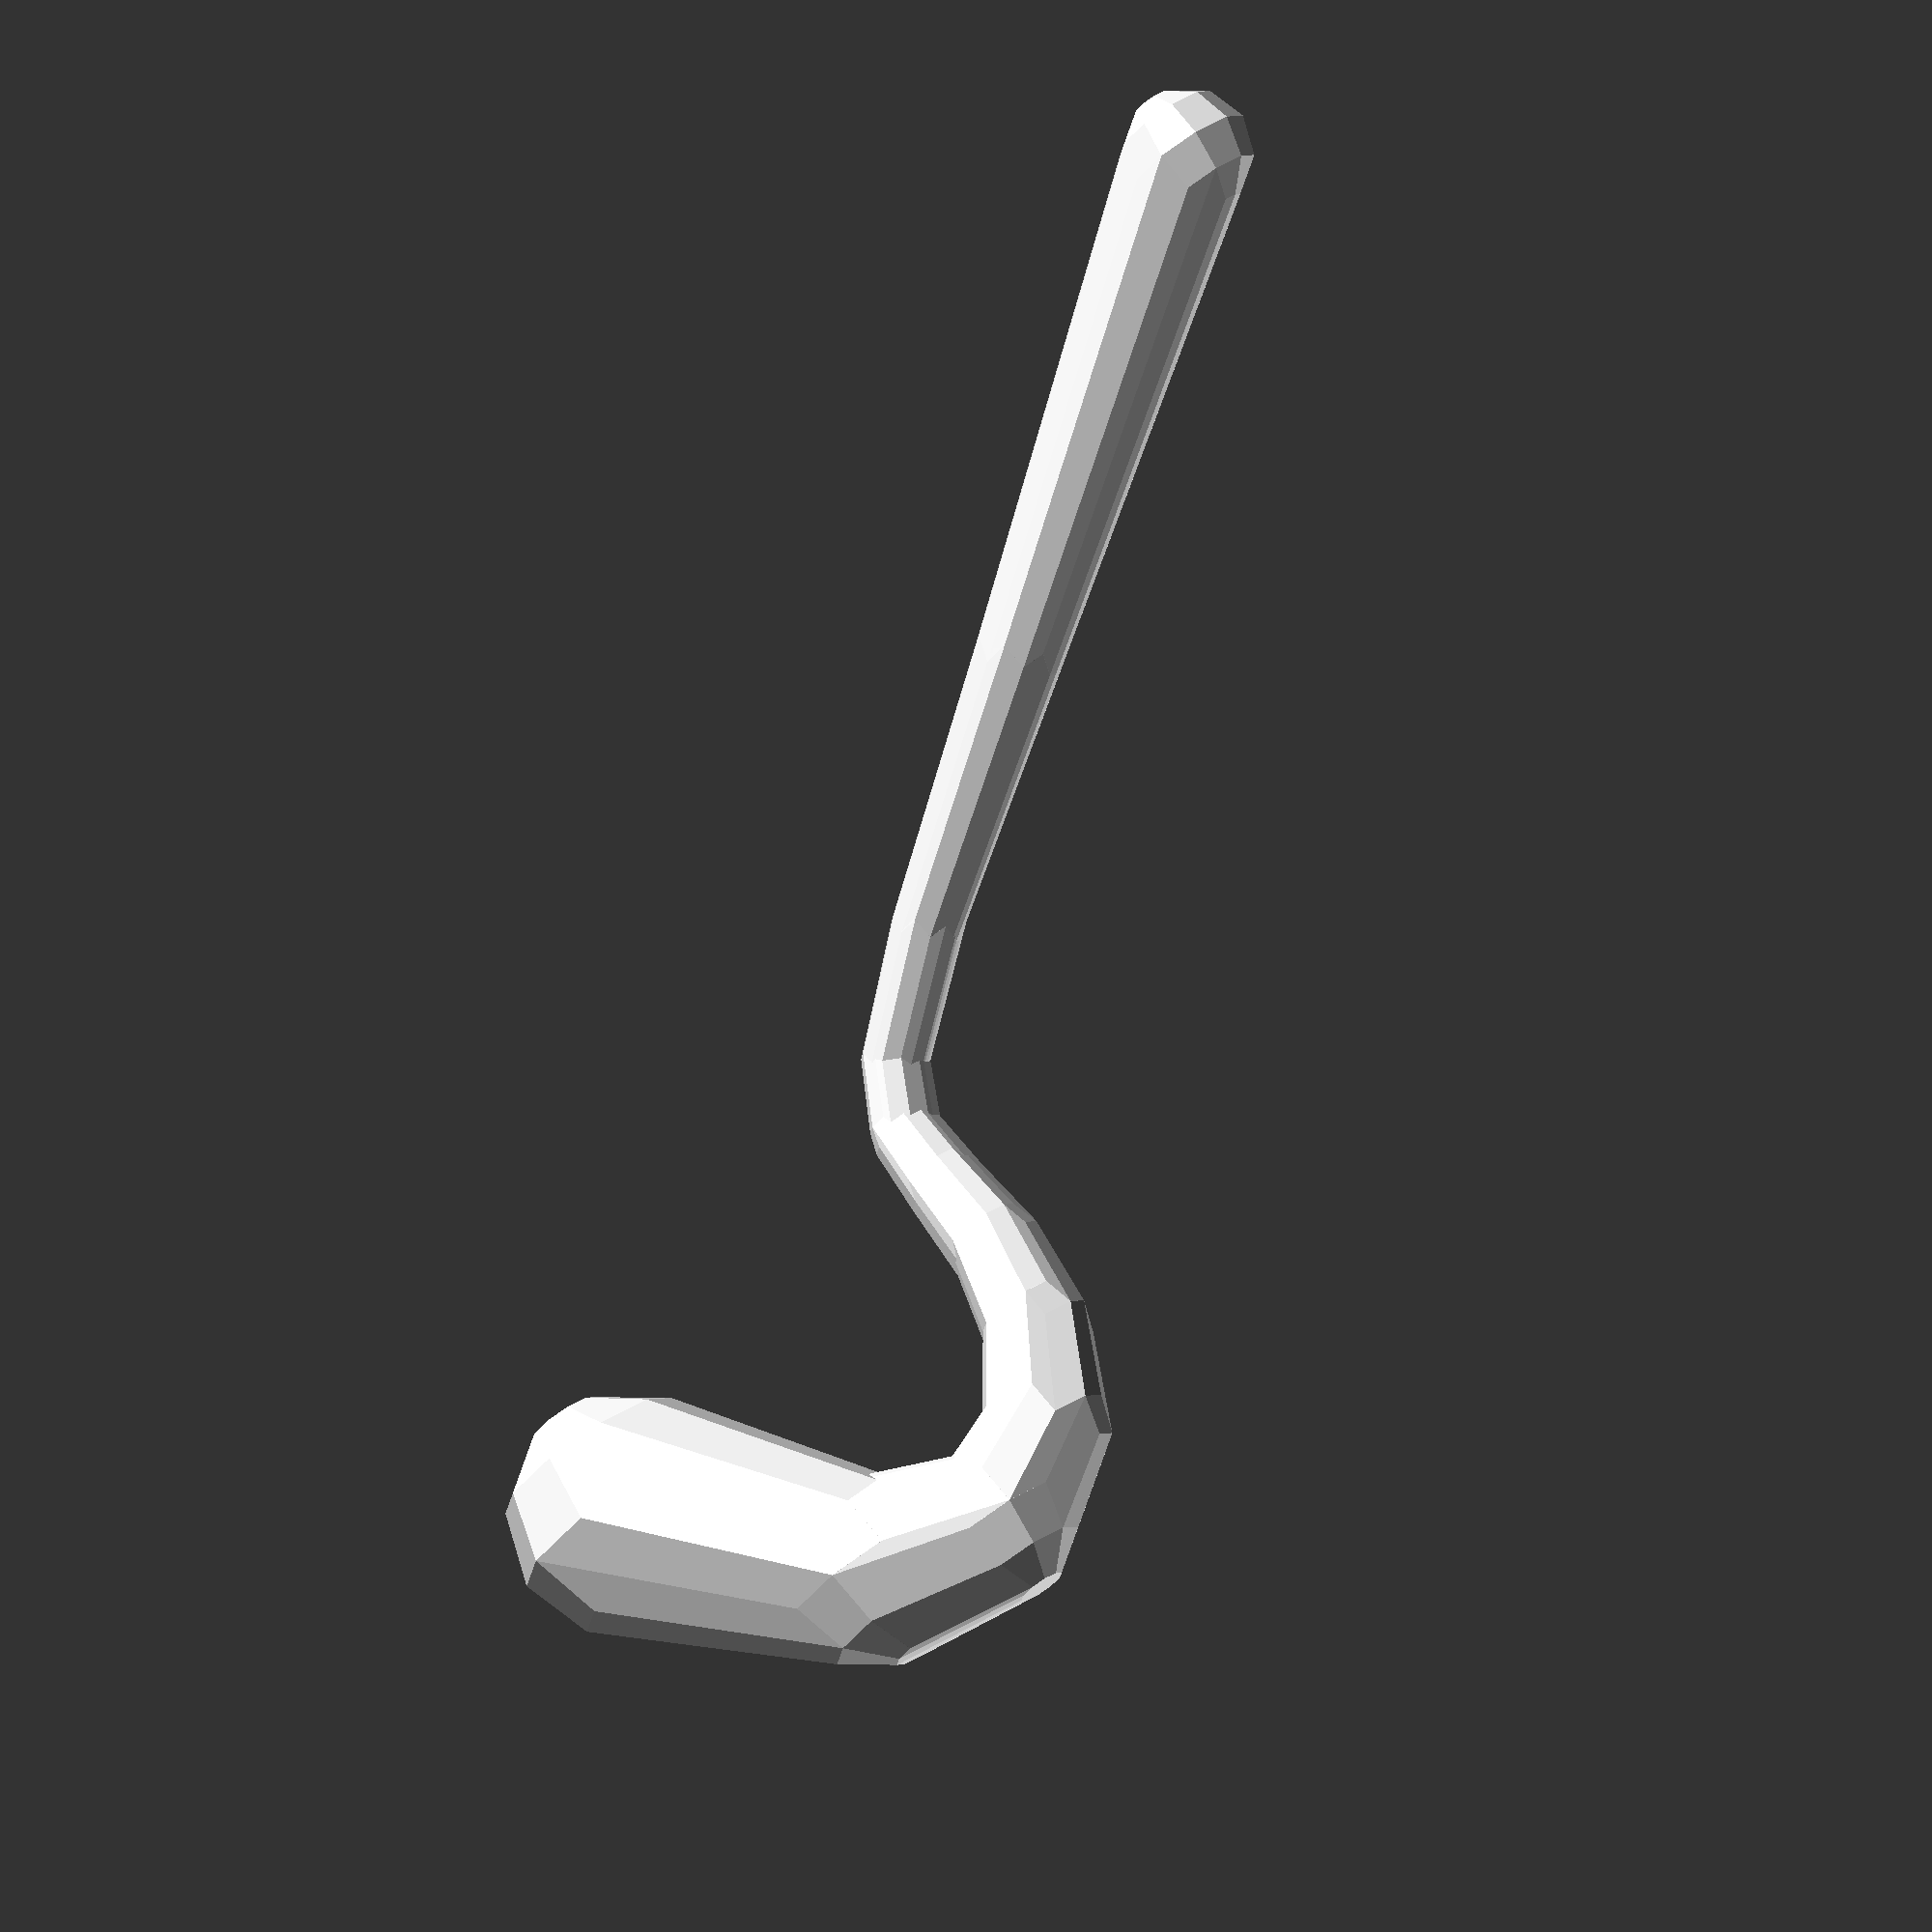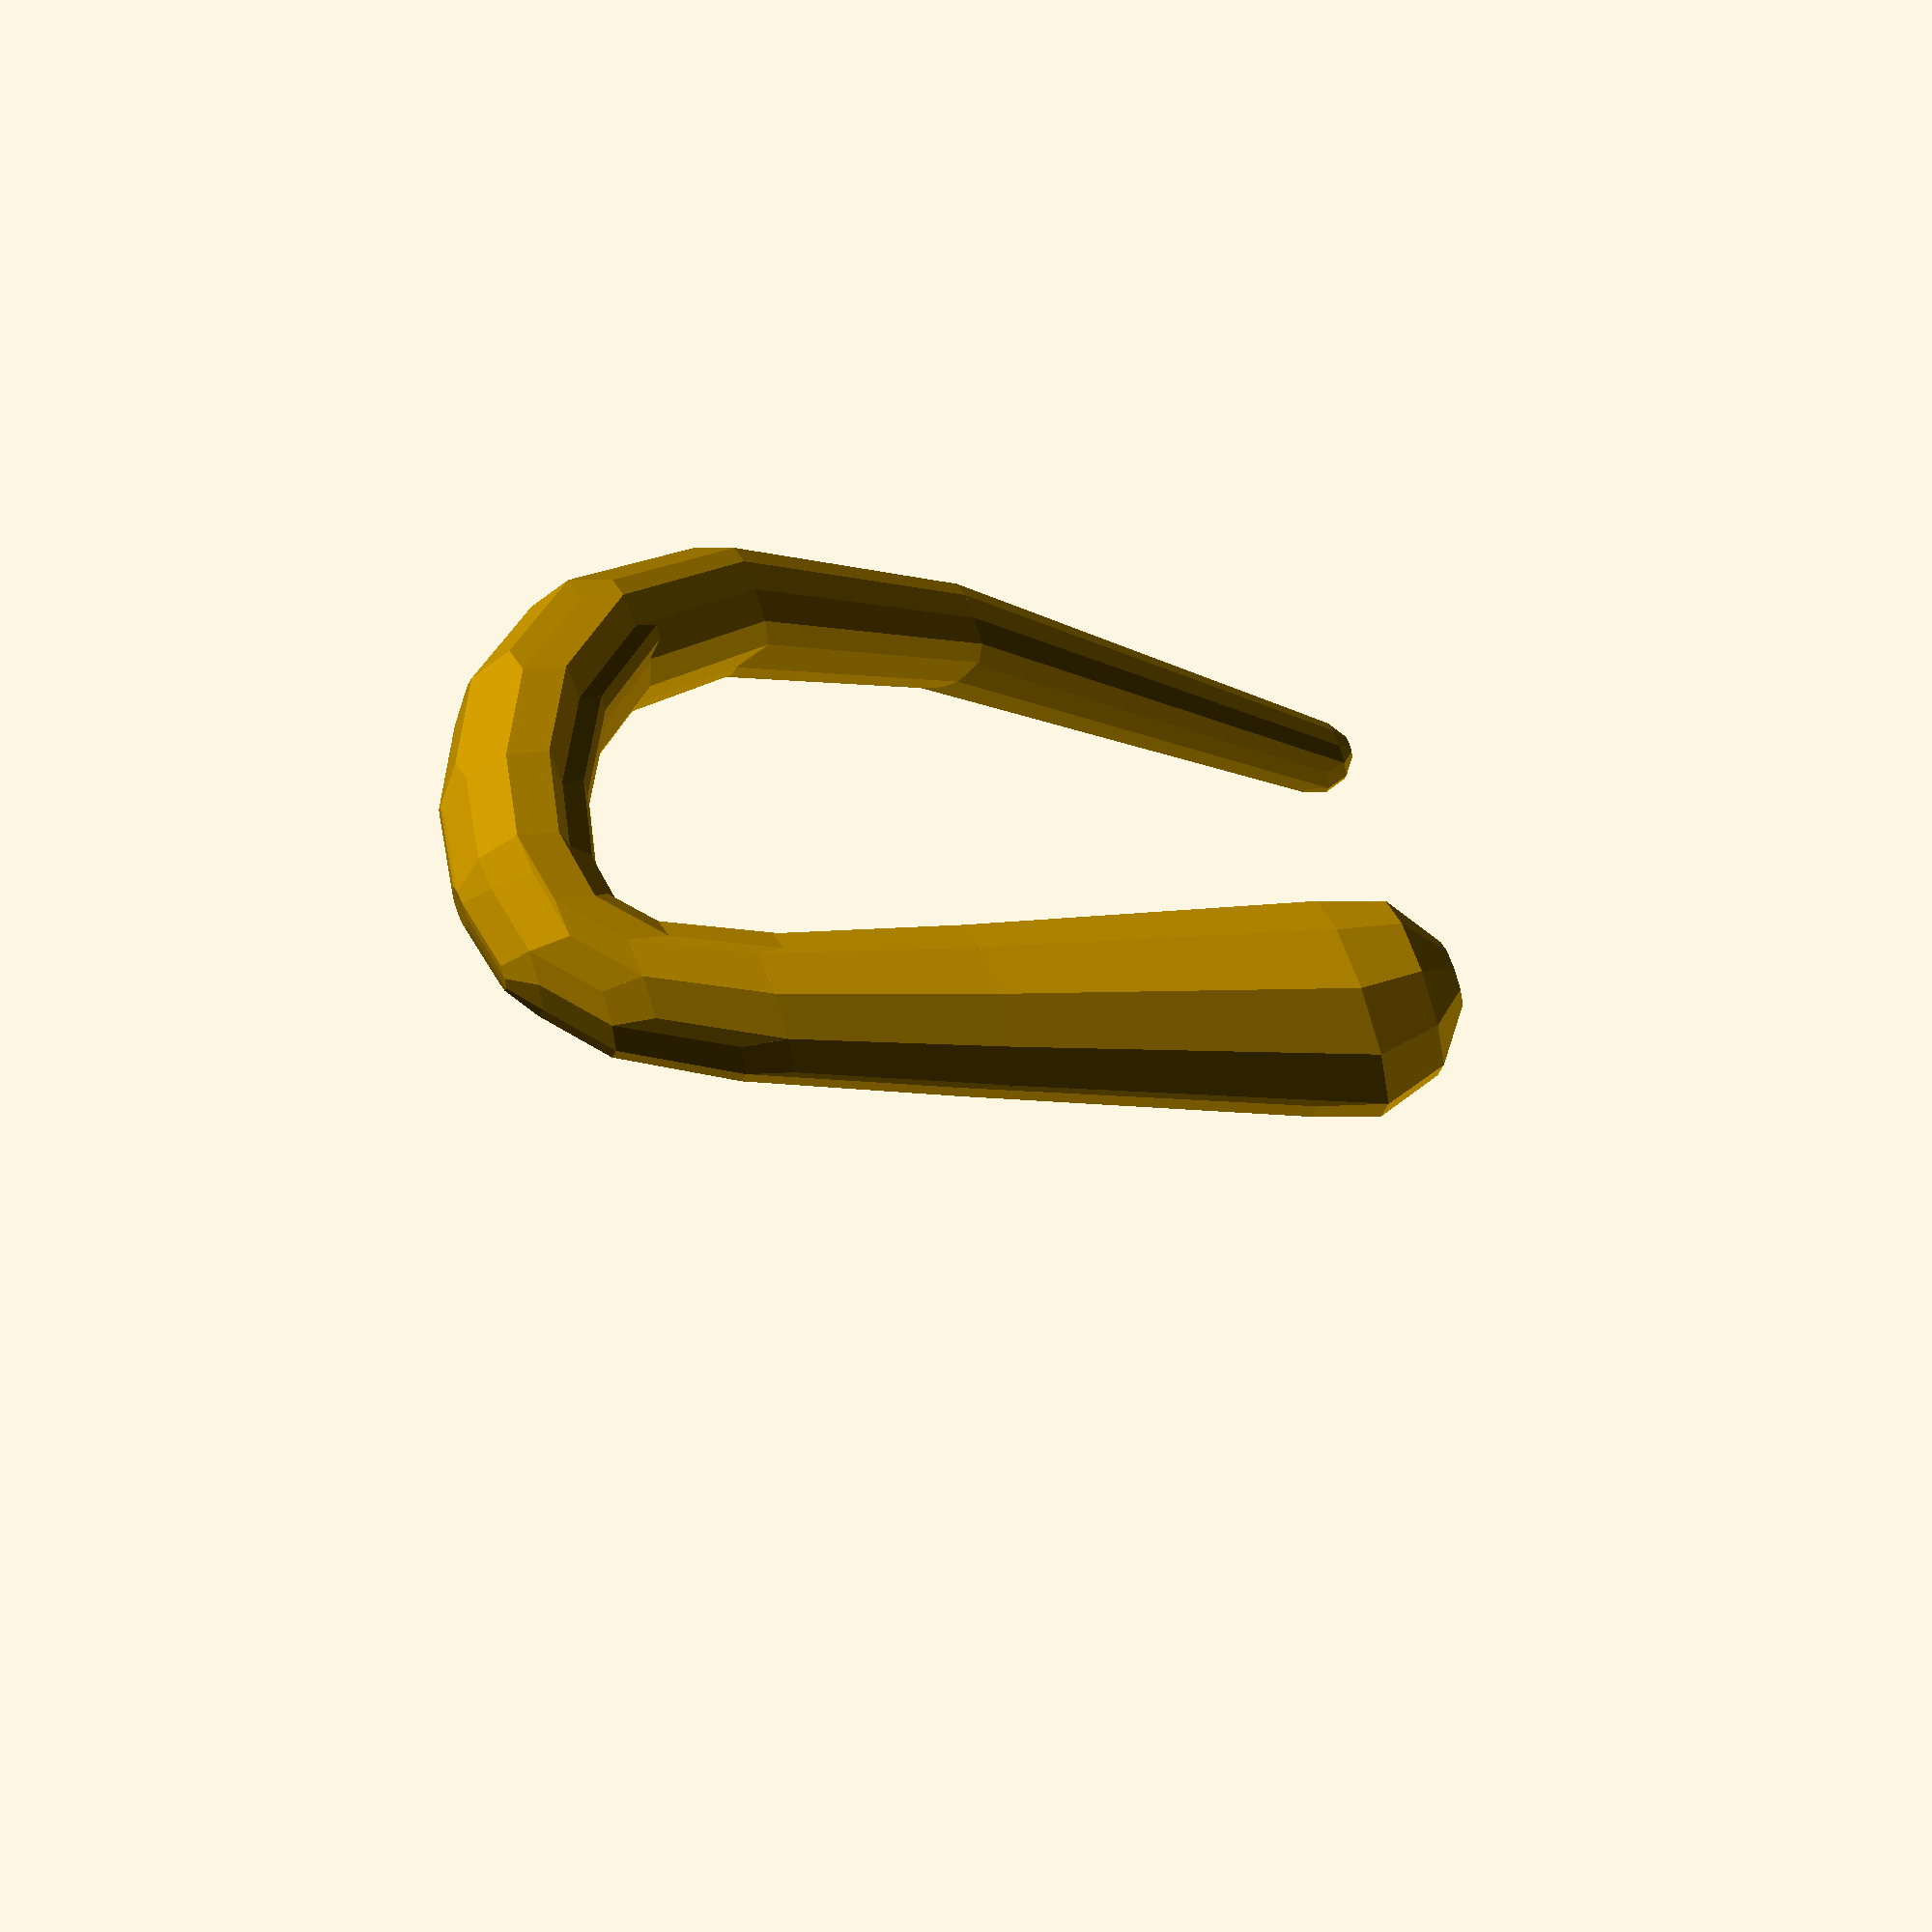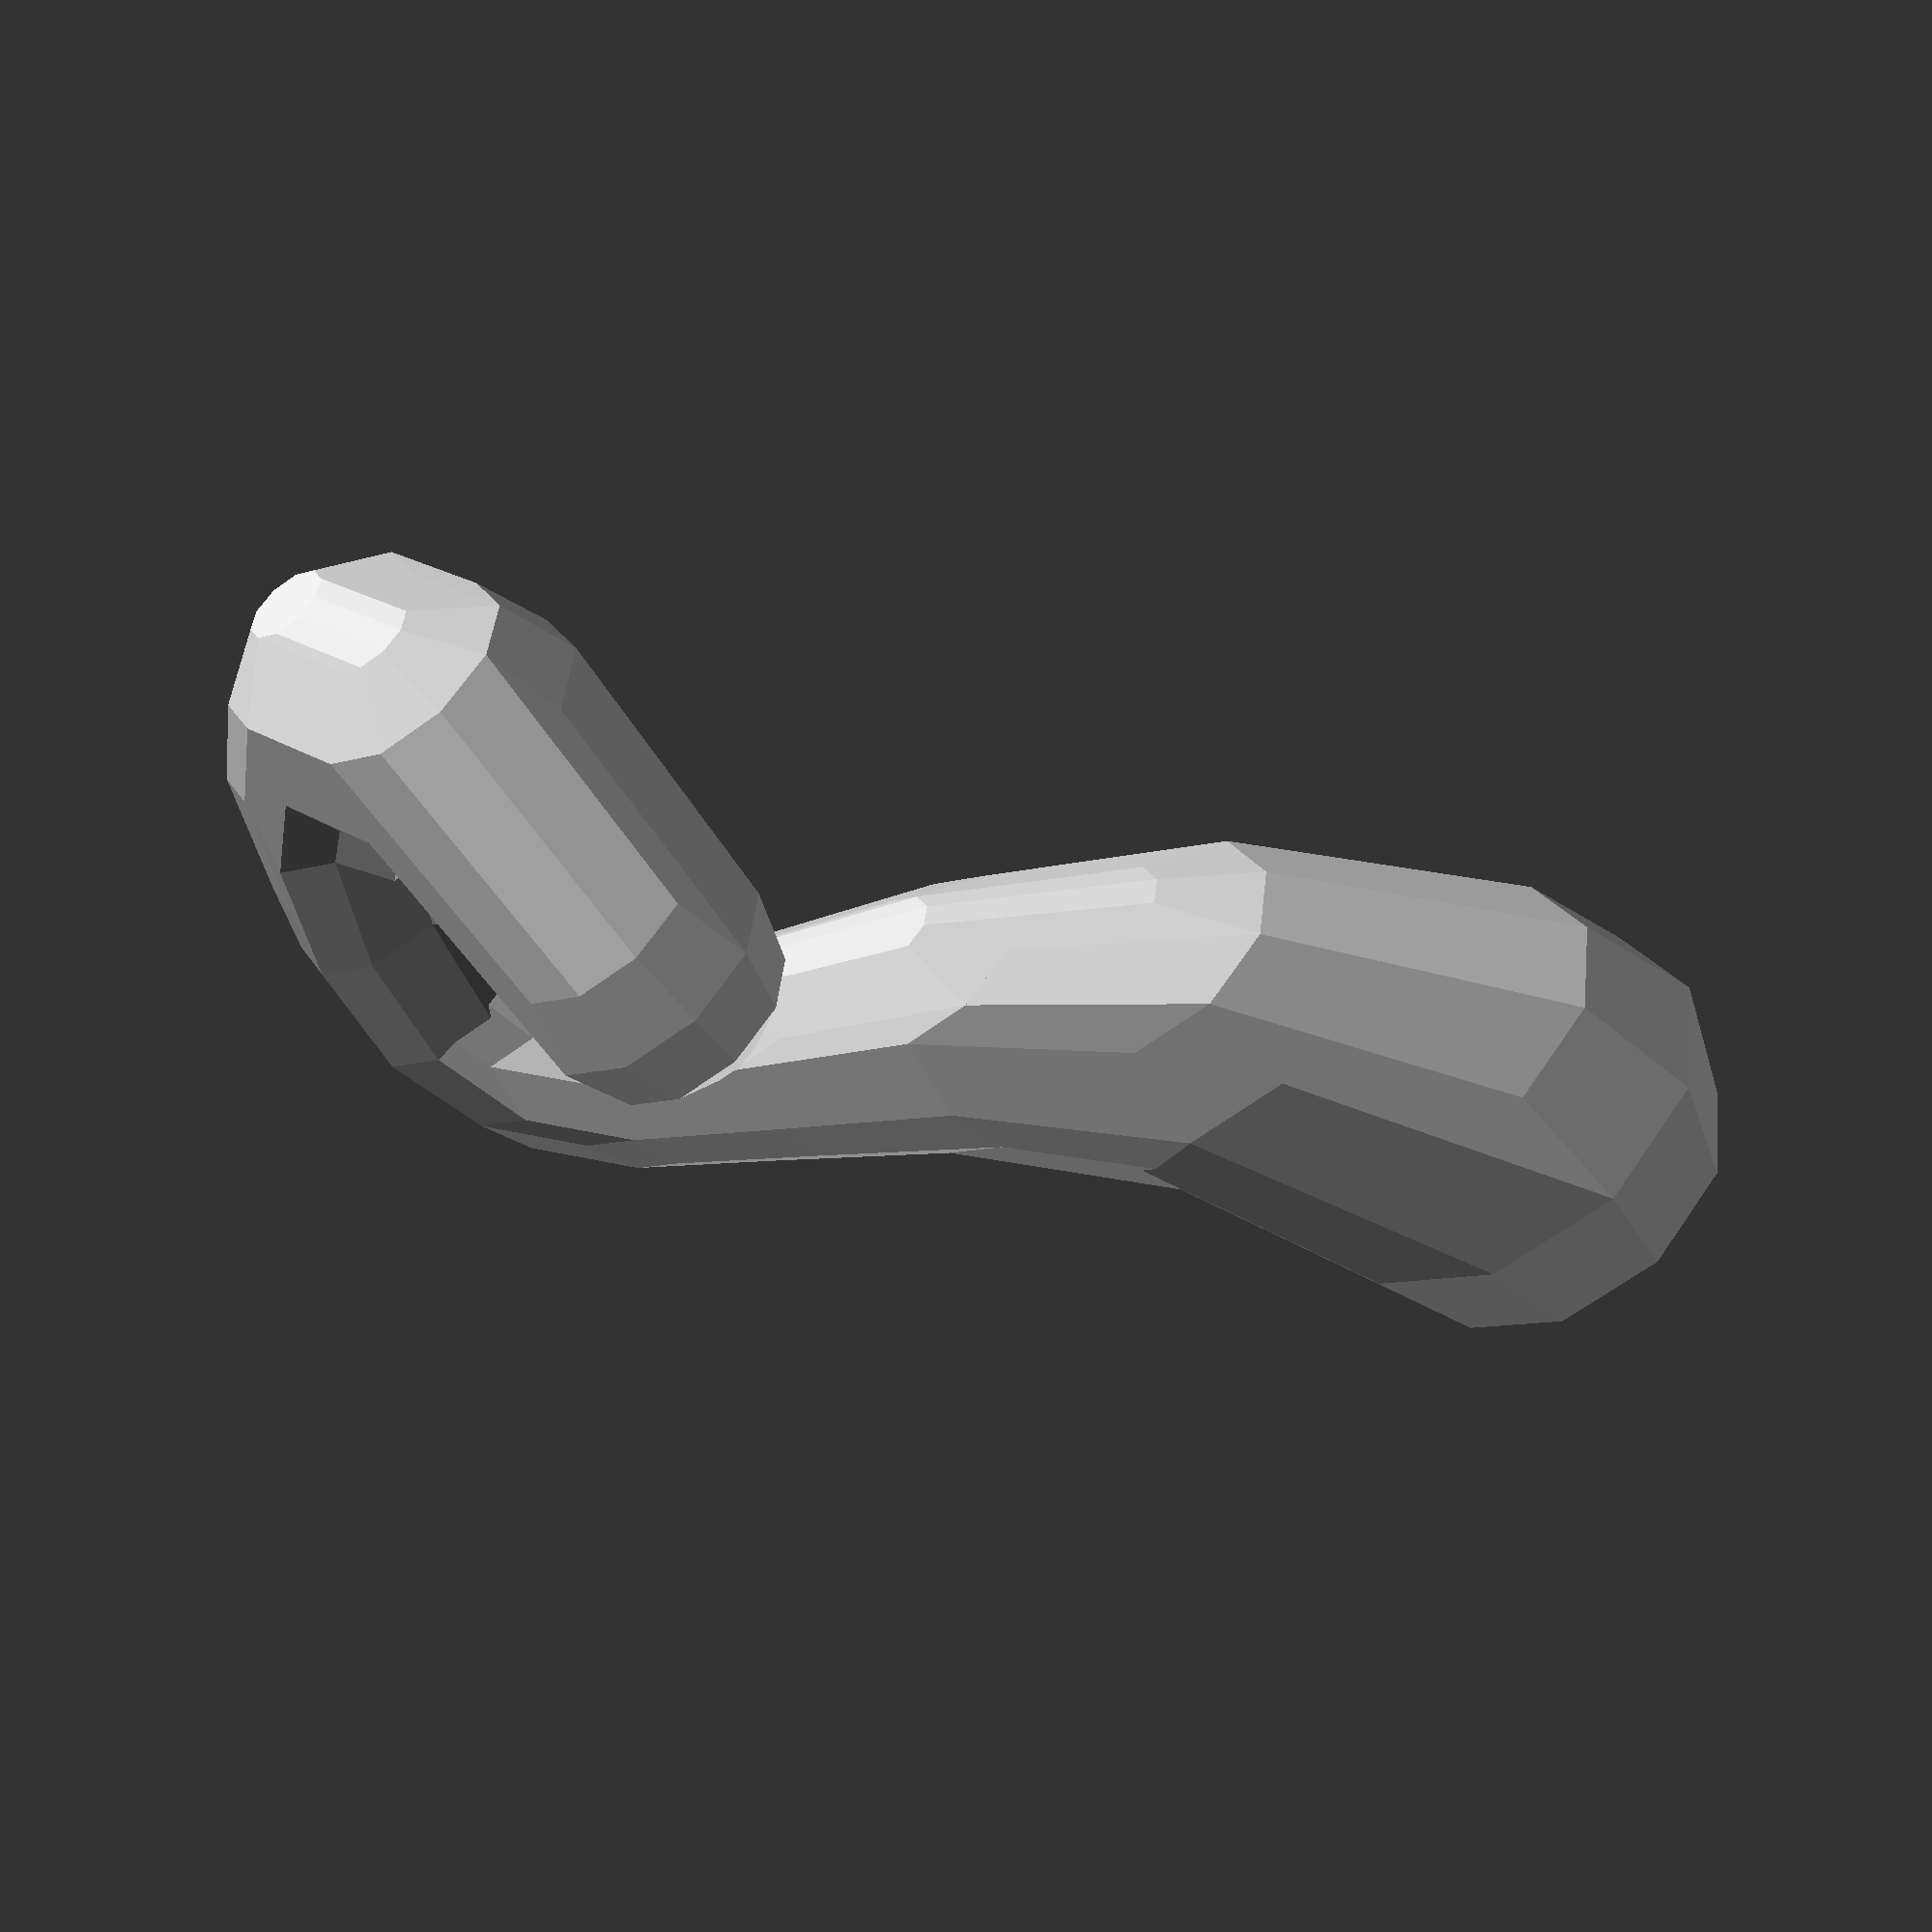
<openscad>
v1=[rands(0,100,1)[0],rands(0,100,1)[0],rands(0,100,1)[0],rands(1,20,1)[0]];
v2=[rands(0,100,1)[0],rands(0,100,1)[0],rands(0,100,1)[0],rands(1,20,1)[0]];
v3=[rands(0,100,1)[0],rands(0,100,1)[0],rands(0,100,1)[0],rands(1,20,1)[0]];
v4=[rands(0,100,1)[0],rands(0,100,1)[0],rands(0,100,1)[0],rands(1,20,1)[0]];
v5=[rands(0,100,1)[0],rands(0,100,1)[0],rands(0,100,1)[0],rands(1,20,1)[0]];


module bez(t,v){
    unt=1-t;
    if (len(v)>1){
   v2 = [ for (i = [0 : 1 : len(v)-2])v[i]*t+v[i+1]*unt ];
    bez(t,v2);
    
    
    }else{echo (v[0]);
        p=v[0];
       translate([p[0],p[1],p[2],]) sphere(d=p[3],$fn=10);}
    }



module bline(v){
    union(){for (i=[0:0.1:1])
    {
        hull(){
            bez(i,v);
            bez(i-0.1,v);
        }
        
        }  }  
    
    
    }
    
  bline([v1,v2,v3,v4,v5]);  
</openscad>
<views>
elev=104.7 azim=9.7 roll=33.7 proj=o view=solid
elev=298.0 azim=180.5 roll=69.5 proj=o view=solid
elev=229.7 azim=169.7 roll=145.5 proj=p view=solid
</views>
